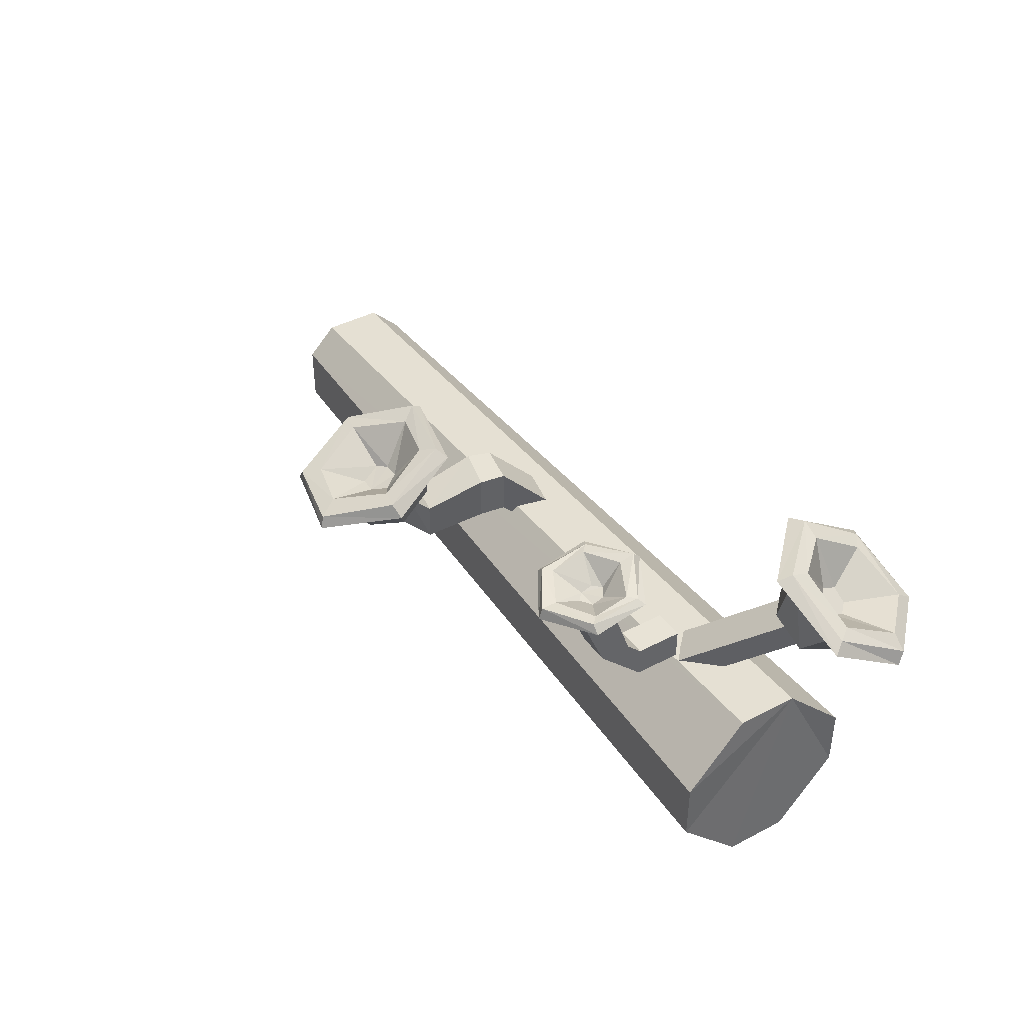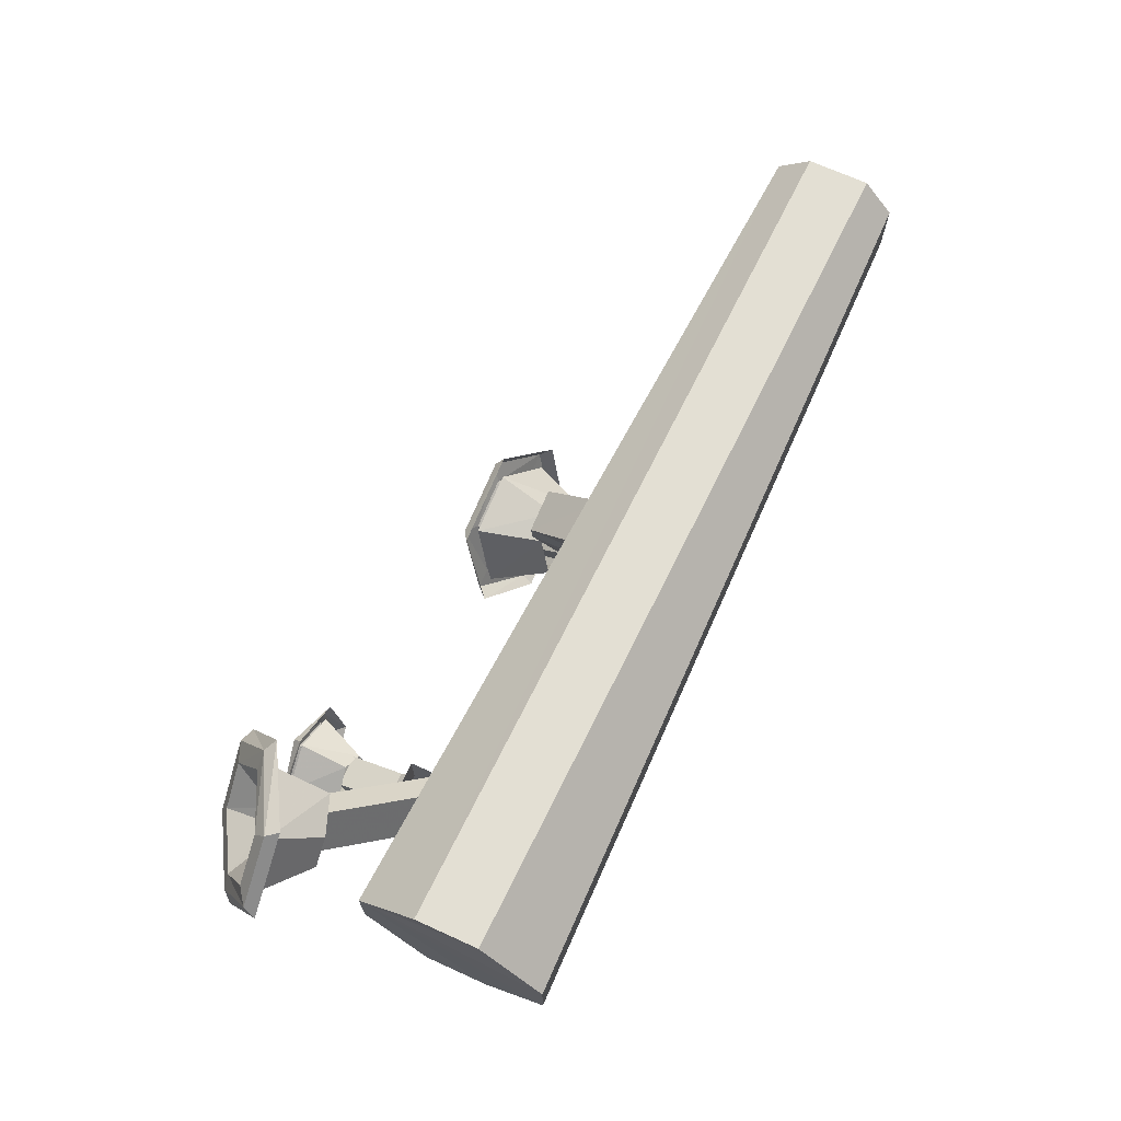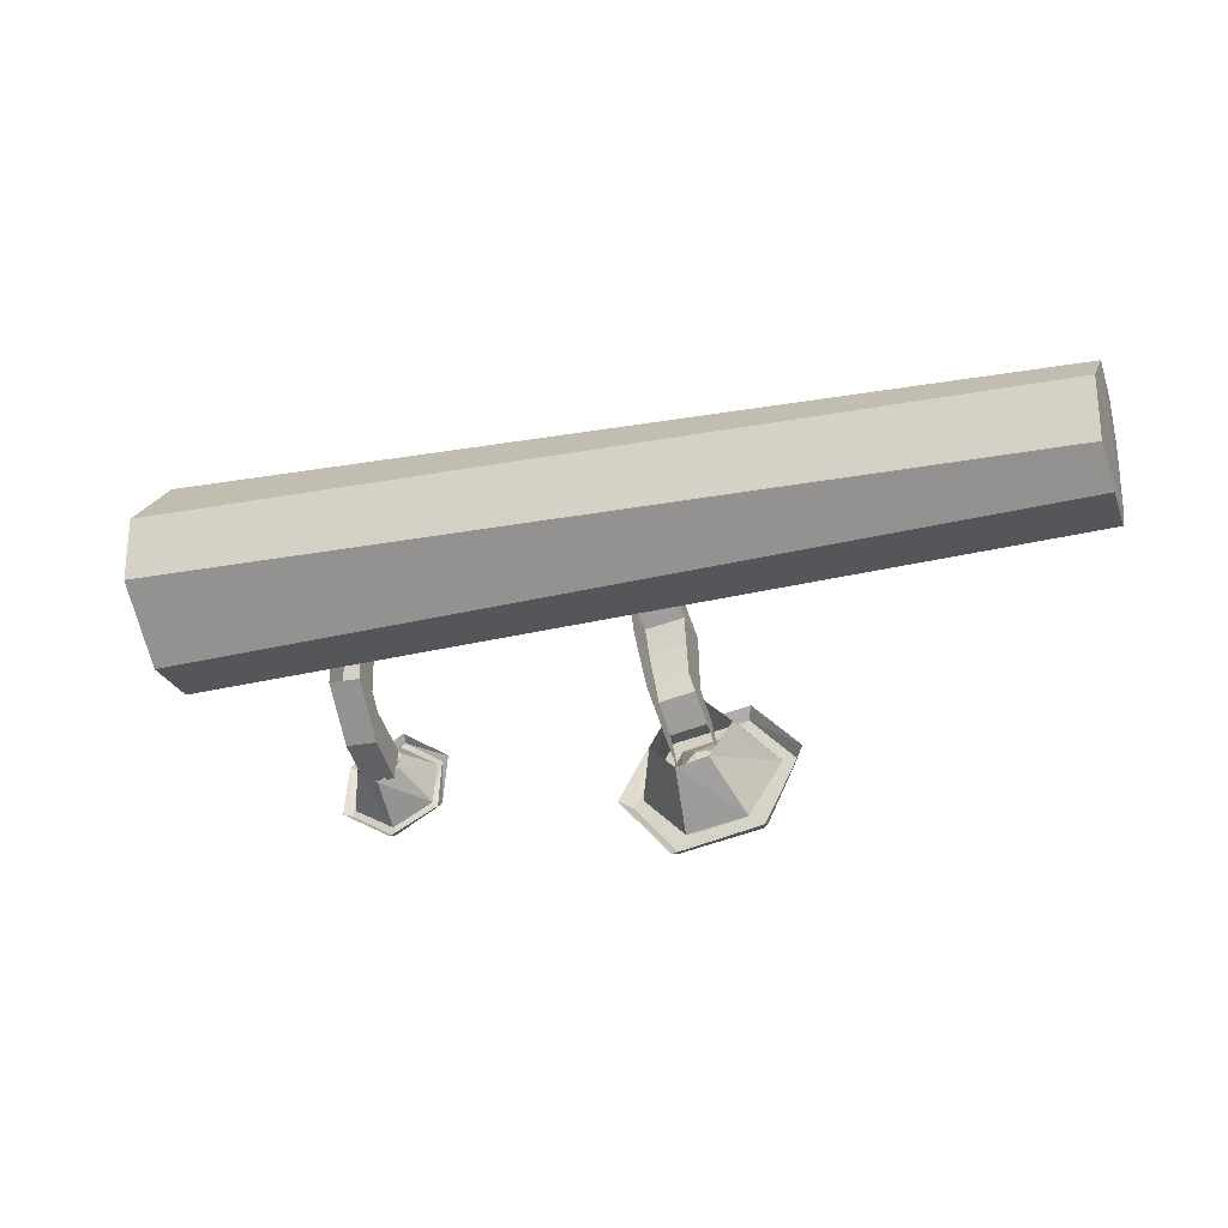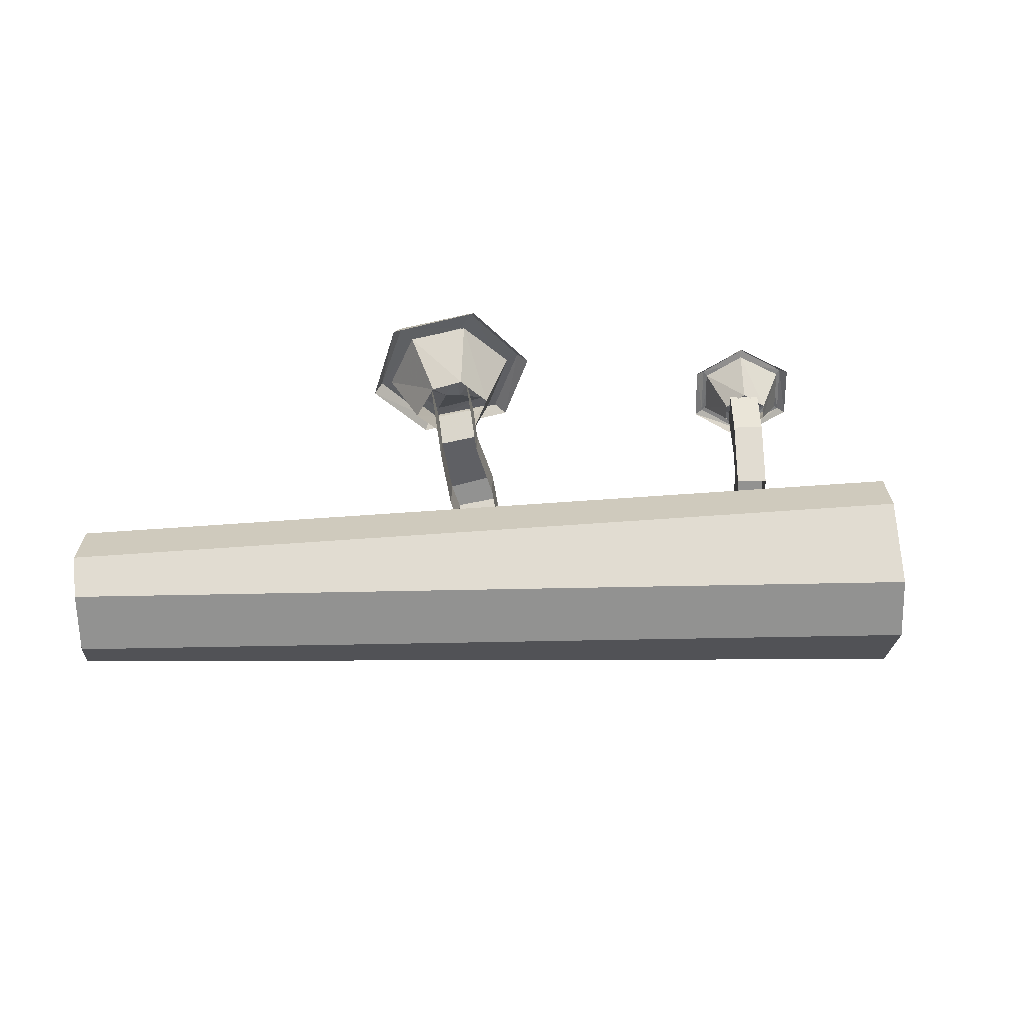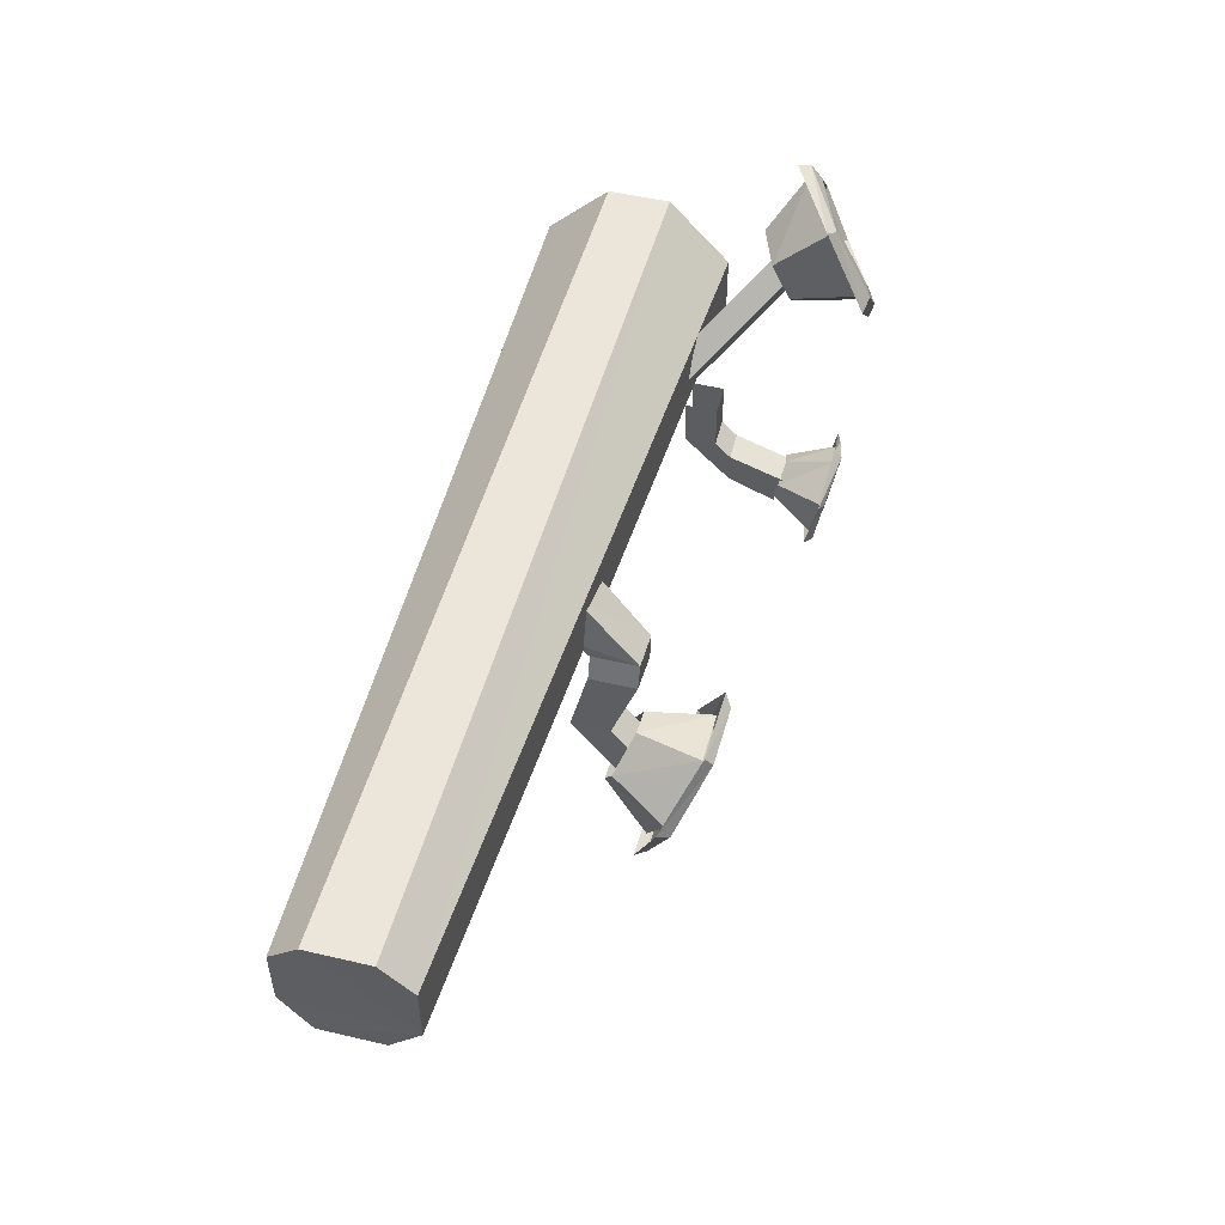
<metadata>
{"format":"obj","ext":"obj","renderer":"f3d","projection":"perspective","resolution":1024,"background":"white","views":[{"elev":41.8,"azim":-122.2,"up":"+Y"},{"elev":69.2,"azim":-65.5,"up":"+Z"},{"elev":-25.3,"azim":17.4,"up":"+Z"},{"elev":-66.3,"azim":-178.6,"up":"+Y"},{"elev":51.1,"azim":104.2,"up":"+Z"}]}
</metadata>
<code>
o totemtreerotten4_back
v -0.8 0.82 -0.45
v -0.91 0.83 -0.39
v -0.86 0.72 -0.33
v -0.8 0.71 -0.37
v -0.91 0.85 -0.28
v -0.8 0.86 -0.22
v -0.8 0.74 -0.25
v -0.86 0.73 -0.29
v -0.7 0.83 -0.39
v -0.75 0.72 -0.33
v -0.7 0.85 -0.28
v -0.75 0.73 -0.29
v -0.94 0.82 -0.4
v -0.8 0.8 -0.48
v -0.8 0.83 -0.47
v -0.92 0.84 -0.4
v -0.8 0.86 -0.18
v -0.94 0.85 -0.26
v -0.92 0.86 -0.27
v -0.8 0.88 -0.2
v -0.69 0.86 -0.27
v -0.67 0.85 -0.26
v -0.69 0.84 -0.4
v -0.67 0.82 -0.4
v -0.83 0.8 -0.34
v -0.83 0.81 -0.31
v -0.9 0.86 -0.29
v -0.9 0.84 -0.38
v -0.8 0.81 -0.29
v -0.8 0.87 -0.24
v -0.8 0.8 -0.36
v -0.8 0.83 -0.43
v -0.78 0.8 -0.34
v -0.71 0.84 -0.38
v -0.78 0.81 -0.31
v -0.71 0.86 -0.29
v -0.76 0.56 -0.19
v -0.84 0.56 -0.19
v -0.84 0.6 -0.23
v -0.76 0.6 -0.23
v -0.76 0.48 -0.07
v -0.76 0.56 -0.07
v -0.76 0.48 -0.19
v -0.84 0.56 -0.07
v -0.84 0.48 -0.07
v -0.84 0.48 -0.19
v -0.76 0.6 -0.31
v -0.84 0.6 -0.31
v -0.76 0.74 -0.28
v -0.76 0.72 -0.36
v -0.84 0.72 -0.36
v -0.84 0.74 -0.28
v -0.98 0.68 0.2
v -1.06 0.68 0.12
v -0.86 0.48 -0.08
v -0.78 0.48 0
v -1.14 0.68 0.2
v -0.94 0.48 0
v -0.86 0.48 0.08
v -1.06 0.68 0.28
v -1.23 0.78 0.13
v -1.26 0.69 0.29
v -1.13 0.6 0.21
v -1.11 0.64 0.11
v -1.15 0.69 0.4
v -0.99 0.78 0.37
v -0.97 0.64 0.25
v -1.07 0.6 0.27
v -1.07 0.87 0.1
v -1.02 0.69 0.1
v -0.96 0.87 0.21
v -0.96 0.69 0.16
v -1.3 0.66 0.27
v -1.27 0.77 0.08
v -1.25 0.79 0.11
v -1.29 0.69 0.29
v -0.94 0.77 0.41
v -1.13 0.66 0.44
v -1.15 0.69 0.43
v -0.97 0.79 0.39
v -0.94 0.89 0.23
v -0.9 0.88 0.21
v -1.08 0.89 0.08
v -1.07 0.88 0.04
v -1.12 0.71 0.23
v -1.09 0.71 0.26
v -1.15 0.72 0.39
v -1.25 0.72 0.29
v -1.05 0.73 0.26
v -1.01 0.79 0.36
v -1.12 0.73 0.19
v -1.22 0.79 0.15
v -1.08 0.75 0.19
v -1.08 0.87 0.13
v -1.05 0.75 0.22
v -0.99 0.87 0.23
v -0.07 0.4 -0.08
v -0.06 0.44 -0.12
v -0.06 0.56 -0.12
v -0.1 0.4 0.04
v 0.02 0.4 0.06
v 0.05 0.56 -0.1
v 0.05 0.44 -0.1
v 0.05 0.4 -0.06
v 0.07 0.56 -0.16
v 0.07 0.44 -0.16
v -0.05 0.44 -0.19
v -0.05 0.56 -0.19
v 0.09 0.5 -0.32
v 0.09 0.4 -0.32
v -0.01 0.4 -0.34
v -0.01 0.5 -0.34
v 0.02 0.56 -0.5
v 0 0.56 -0.4
v 0.1 0.56 -0.38
v 0.12 0.56 -0.48
v -0.1 0.67 -0.51
v -0.04 0.73 -0.35
v 0 0.56 -0.34
v -0.04 0.52 -0.44
v 0.12 0.73 -0.32
v 0.24 0.67 -0.45
v 0.16 0.52 -0.4
v 0.08 0.56 -0.32
v 0.02 0.61 -0.63
v 0.03 0.49 -0.51
v 0.17 0.61 -0.6
v 0.11 0.49 -0.49
v -0.09 0.74 -0.32
v -0.16 0.66 -0.51
v -0.13 0.69 -0.52
v -0.06 0.76 -0.34
v 0.29 0.66 -0.42
v 0.15 0.74 -0.27
v 0.14 0.76 -0.3
v 0.27 0.69 -0.44
v 0.2 0.62 -0.63
v 0.22 0.59 -0.63
v 0 0.62 -0.67
v -0.01 0.59 -0.68
v 0.04 0.63 -0.42
v 0.08 0.63 -0.42
v 0.11 0.74 -0.34
v -0.02 0.74 -0.37
v 0.11 0.62 -0.44
v 0.22 0.69 -0.45
v 0.01 0.62 -0.46
v -0.08 0.69 -0.51
v 0.05 0.6 -0.49
v 0.03 0.64 -0.62
v 0.09 0.6 -0.49
v 0.16 0.64 -0.59
v -1.14 0.5 -0.08
v -1.15 0.34 -0.24
v 1.09 0.28 -0.16
v 1.09 0.36 -0.08
v -1.15 0.18 -0.24
v 1.09 0.12 -0.16
v -1.16 0.02 -0.08
v 1.08 0.04 -0.08
v -1.16 0.02 0.08
v 1.08 0.04 0.08
v -1.15 0.18 0.24
v 1.09 0.12 0.16
v -1.15 0.34 0.24
v 1.09 0.28 0.16
v -1.14 0.5 0.08
v 1.09 0.36 0.08
f 1 2 3 4
f 5 6 7 8
f 2 5 8 3
f 9 1 4 10
f 11 9 10 12
f 6 11 12 7
f 13 14 15 16
f 17 18 19 20
f 20 21 22 17
f 23 15 14 24
f 16 19 18 13
f 24 22 21 23
f 25 26 27 28
f 26 29 30 27
f 31 25 28 32
f 33 31 32 34
f 35 33 34 36
f 29 35 36 30
f 33 35 29 26 25 31
f 21 36 34 23
f 36 21 20 30
f 27 30 20 19
f 28 27 19 16
f 16 15 32 28
f 23 34 32 15
f 37 38 39 40
f 41 42 37 43
f 38 44 45 46
f 47 48 46 43
f 37 40 47 43
f 39 38 46 48
f 40 49 50 47
f 51 52 39 48
f 48 47 50 51
f 52 49 40 39
f 37 42 44 38
f 53 54 55 56
f 54 57 58 55
f 56 59 60 53
f 59 58 57 60
f 61 62 63 64
f 65 66 67 68
f 62 65 68 63
f 69 61 64 70
f 71 69 70 72
f 66 71 72 67
f 73 74 75 76
f 77 78 79 80
f 80 81 82 77
f 83 75 74 84
f 76 79 78 73
f 84 82 81 83
f 85 86 87 88
f 86 89 90 87
f 91 85 88 92
f 93 91 92 94
f 95 93 94 96
f 89 95 96 90
f 93 95 89 86 85 91
f 81 96 94 83
f 96 81 80 90
f 87 90 80 79
f 88 87 79 76
f 76 75 92 88
f 83 94 92 75
f 97 98 99 100
f 101 100 99 102
f 102 103 104 101
f 102 105 106 103
f 98 107 108 99
f 99 108 105 102
f 105 109 110 106
f 107 111 112 108
f 112 109 105 108
f 111 113 114 112
f 115 116 110 109
f 109 112 114 115
f 117 118 119 120
f 121 122 123 124
f 118 121 124 119
f 125 117 120 126
f 127 125 126 128
f 122 127 128 123
f 129 130 131 132
f 133 134 135 136
f 136 137 138 133
f 139 131 130 140
f 132 135 134 129
f 140 138 137 139
f 141 142 143 144
f 142 145 146 143
f 147 141 144 148
f 149 147 148 150
f 151 149 150 152
f 145 151 152 146
f 149 151 145 142 141 147
f 137 152 150 139
f 152 137 136 146
f 143 146 136 135
f 144 143 135 132
f 132 131 148 144
f 139 150 148 131
f 153 154 155 156
f 154 157 158 155
f 157 159 160 158
f 159 161 162 160
f 161 163 164 162
f 163 165 166 164
f 165 167 168 166
f 167 153 156 168
f 167 165 163 161 159 157 154 153
f 156 155 158 160 162 164 166 168
o totemtreerotten4_front
v -0.8 0.82 -0.45
v -0.91 0.83 -0.39
v -0.86 0.72 -0.33
v -0.8 0.71 -0.37
v -0.91 0.85 -0.28
v -0.8 0.86 -0.22
v -0.8 0.74 -0.25
v -0.86 0.73 -0.29
v -0.7 0.83 -0.39
v -0.75 0.72 -0.33
v -0.7 0.85 -0.28
v -0.75 0.73 -0.29
v -0.94 0.82 -0.4
v -0.8 0.8 -0.48
v -0.8 0.83 -0.47
v -0.92 0.84 -0.4
v -0.8 0.86 -0.18
v -0.94 0.85 -0.26
v -0.92 0.86 -0.27
v -0.8 0.88 -0.2
v -0.69 0.86 -0.27
v -0.67 0.85 -0.26
v -0.69 0.84 -0.4
v -0.67 0.82 -0.4
v -0.83 0.8 -0.34
v -0.83 0.81 -0.31
v -0.9 0.86 -0.29
v -0.9 0.84 -0.38
v -0.8 0.81 -0.29
v -0.8 0.87 -0.24
v -0.8 0.8 -0.36
v -0.8 0.83 -0.43
v -0.78 0.8 -0.34
v -0.71 0.84 -0.38
v -0.78 0.81 -0.31
v -0.71 0.86 -0.29
v -0.76 0.56 -0.19
v -0.84 0.56 -0.19
v -0.84 0.6 -0.23
v -0.76 0.6 -0.23
v -0.76 0.48 -0.07
v -0.76 0.56 -0.07
v -0.76 0.48 -0.19
v -0.84 0.56 -0.07
v -0.84 0.48 -0.07
v -0.84 0.48 -0.19
v -0.76 0.6 -0.31
v -0.84 0.6 -0.31
v -0.76 0.74 -0.28
v -0.76 0.72 -0.36
v -0.84 0.72 -0.36
v -0.84 0.74 -0.28
v -0.98 0.68 0.2
v -1.06 0.68 0.12
v -0.86 0.48 -0.08
v -0.78 0.48 0
v -1.14 0.68 0.2
v -0.94 0.48 0
v -0.86 0.48 0.08
v -1.06 0.68 0.28
v -1.23 0.78 0.13
v -1.26 0.69 0.29
v -1.13 0.6 0.21
v -1.11 0.64 0.11
v -1.15 0.69 0.4
v -0.99 0.78 0.37
v -0.97 0.64 0.25
v -1.07 0.6 0.27
v -1.07 0.87 0.1
v -1.02 0.69 0.1
v -0.96 0.87 0.21
v -0.96 0.69 0.16
v -1.3 0.66 0.27
v -1.27 0.77 0.08
v -1.25 0.79 0.11
v -1.29 0.69 0.29
v -0.94 0.77 0.41
v -1.13 0.66 0.44
v -1.15 0.69 0.43
v -0.97 0.79 0.39
v -0.94 0.89 0.23
v -0.9 0.88 0.21
v -1.08 0.89 0.08
v -1.07 0.88 0.04
v -1.12 0.71 0.23
v -1.09 0.71 0.26
v -1.15 0.72 0.39
v -1.25 0.72 0.29
v -1.05 0.73 0.26
v -1.01 0.79 0.36
v -1.12 0.73 0.19
v -1.22 0.79 0.15
v -1.08 0.75 0.19
v -1.08 0.87 0.13
v -1.05 0.75 0.22
v -0.99 0.87 0.23
v -0.07 0.4 -0.08
v -0.06 0.44 -0.12
v -0.06 0.56 -0.12
v -0.1 0.4 0.04
v 0.02 0.4 0.06
v 0.05 0.56 -0.1
v 0.05 0.44 -0.1
v 0.05 0.4 -0.06
v 0.07 0.56 -0.16
v 0.07 0.44 -0.16
v -0.05 0.44 -0.19
v -0.05 0.56 -0.19
v 0.09 0.5 -0.32
v 0.09 0.4 -0.32
v -0.01 0.4 -0.34
v -0.01 0.5 -0.34
v 0.02 0.56 -0.5
v 0 0.56 -0.4
v 0.1 0.56 -0.38
v 0.12 0.56 -0.48
v -0.1 0.67 -0.51
v -0.04 0.73 -0.35
v 0 0.56 -0.34
v -0.04 0.52 -0.44
v 0.12 0.73 -0.32
v 0.24 0.67 -0.45
v 0.16 0.52 -0.4
v 0.08 0.56 -0.32
v 0.02 0.61 -0.63
v 0.03 0.49 -0.51
v 0.17 0.61 -0.6
v 0.11 0.49 -0.49
v -0.09 0.74 -0.32
v -0.16 0.66 -0.51
v -0.13 0.69 -0.52
v -0.06 0.76 -0.34
v 0.29 0.66 -0.42
v 0.15 0.74 -0.27
v 0.14 0.76 -0.3
v 0.27 0.69 -0.44
v 0.2 0.62 -0.63
v 0.22 0.59 -0.63
v 0 0.62 -0.67
v -0.01 0.59 -0.68
v 0.04 0.63 -0.42
v 0.08 0.63 -0.42
v 0.11 0.74 -0.34
v -0.02 0.74 -0.37
v 0.11 0.62 -0.44
v 0.22 0.69 -0.45
v 0.01 0.62 -0.46
v -0.08 0.69 -0.51
v 0.05 0.6 -0.49
v 0.03 0.64 -0.62
v 0.09 0.6 -0.49
v 0.16 0.64 -0.59
v -1.14 0.5 -0.08
v -1.15 0.34 -0.24
v 1.09 0.28 -0.16
v 1.09 0.36 -0.08
v -1.15 0.18 -0.24
v 1.09 0.12 -0.16
v -1.16 0.02 -0.08
v 1.08 0.04 -0.08
v -1.16 0.02 0.08
v 1.08 0.04 0.08
v -1.15 0.18 0.24
v 1.09 0.12 0.16
v -1.15 0.34 0.24
v 1.09 0.28 0.16
v -1.14 0.5 0.08
v 1.09 0.36 0.08
f 169 170 171 172
f 173 174 175 176
f 170 173 176 171
f 177 169 172 178
f 179 177 178 180
f 174 179 180 175
f 181 182 183 184
f 185 186 187 188
f 188 189 190 185
f 191 183 182 192
f 184 187 186 181
f 192 190 189 191
f 193 194 195 196
f 194 197 198 195
f 199 193 196 200
f 201 199 200 202
f 203 201 202 204
f 197 203 204 198
f 201 203 197 194 193 199
f 189 204 202 191
f 204 189 188 198
f 195 198 188 187
f 196 195 187 184
f 184 183 200 196
f 191 202 200 183
f 205 206 207 208
f 209 210 205 211
f 206 212 213 214
f 215 216 214 211
f 205 208 215 211
f 207 206 214 216
f 208 217 218 215
f 219 220 207 216
f 216 215 218 219
f 220 217 208 207
f 205 210 212 206
f 221 222 223 224
f 222 225 226 223
f 224 227 228 221
f 227 226 225 228
f 229 230 231 232
f 233 234 235 236
f 230 233 236 231
f 237 229 232 238
f 239 237 238 240
f 234 239 240 235
f 241 242 243 244
f 245 246 247 248
f 248 249 250 245
f 251 243 242 252
f 244 247 246 241
f 252 250 249 251
f 253 254 255 256
f 254 257 258 255
f 259 253 256 260
f 261 259 260 262
f 263 261 262 264
f 257 263 264 258
f 261 263 257 254 253 259
f 249 264 262 251
f 264 249 248 258
f 255 258 248 247
f 256 255 247 244
f 244 243 260 256
f 251 262 260 243
f 265 266 267 268
f 269 268 267 270
f 270 271 272 269
f 270 273 274 271
f 266 275 276 267
f 267 276 273 270
f 273 277 278 274
f 275 279 280 276
f 280 277 273 276
f 279 281 282 280
f 283 284 278 277
f 277 280 282 283
f 285 286 287 288
f 289 290 291 292
f 286 289 292 287
f 293 285 288 294
f 295 293 294 296
f 290 295 296 291
f 297 298 299 300
f 301 302 303 304
f 304 305 306 301
f 307 299 298 308
f 300 303 302 297
f 308 306 305 307
f 309 310 311 312
f 310 313 314 311
f 315 309 312 316
f 317 315 316 318
f 319 317 318 320
f 313 319 320 314
f 317 319 313 310 309 315
f 305 320 318 307
f 320 305 304 314
f 311 314 304 303
f 312 311 303 300
f 300 299 316 312
f 307 318 316 299
f 321 322 323 324
f 322 325 326 323
f 325 327 328 326
f 327 329 330 328
f 329 331 332 330
f 331 333 334 332
f 333 335 336 334
f 335 321 324 336
f 335 333 331 329 327 325 322 321
f 324 323 326 328 330 332 334 336

</code>
